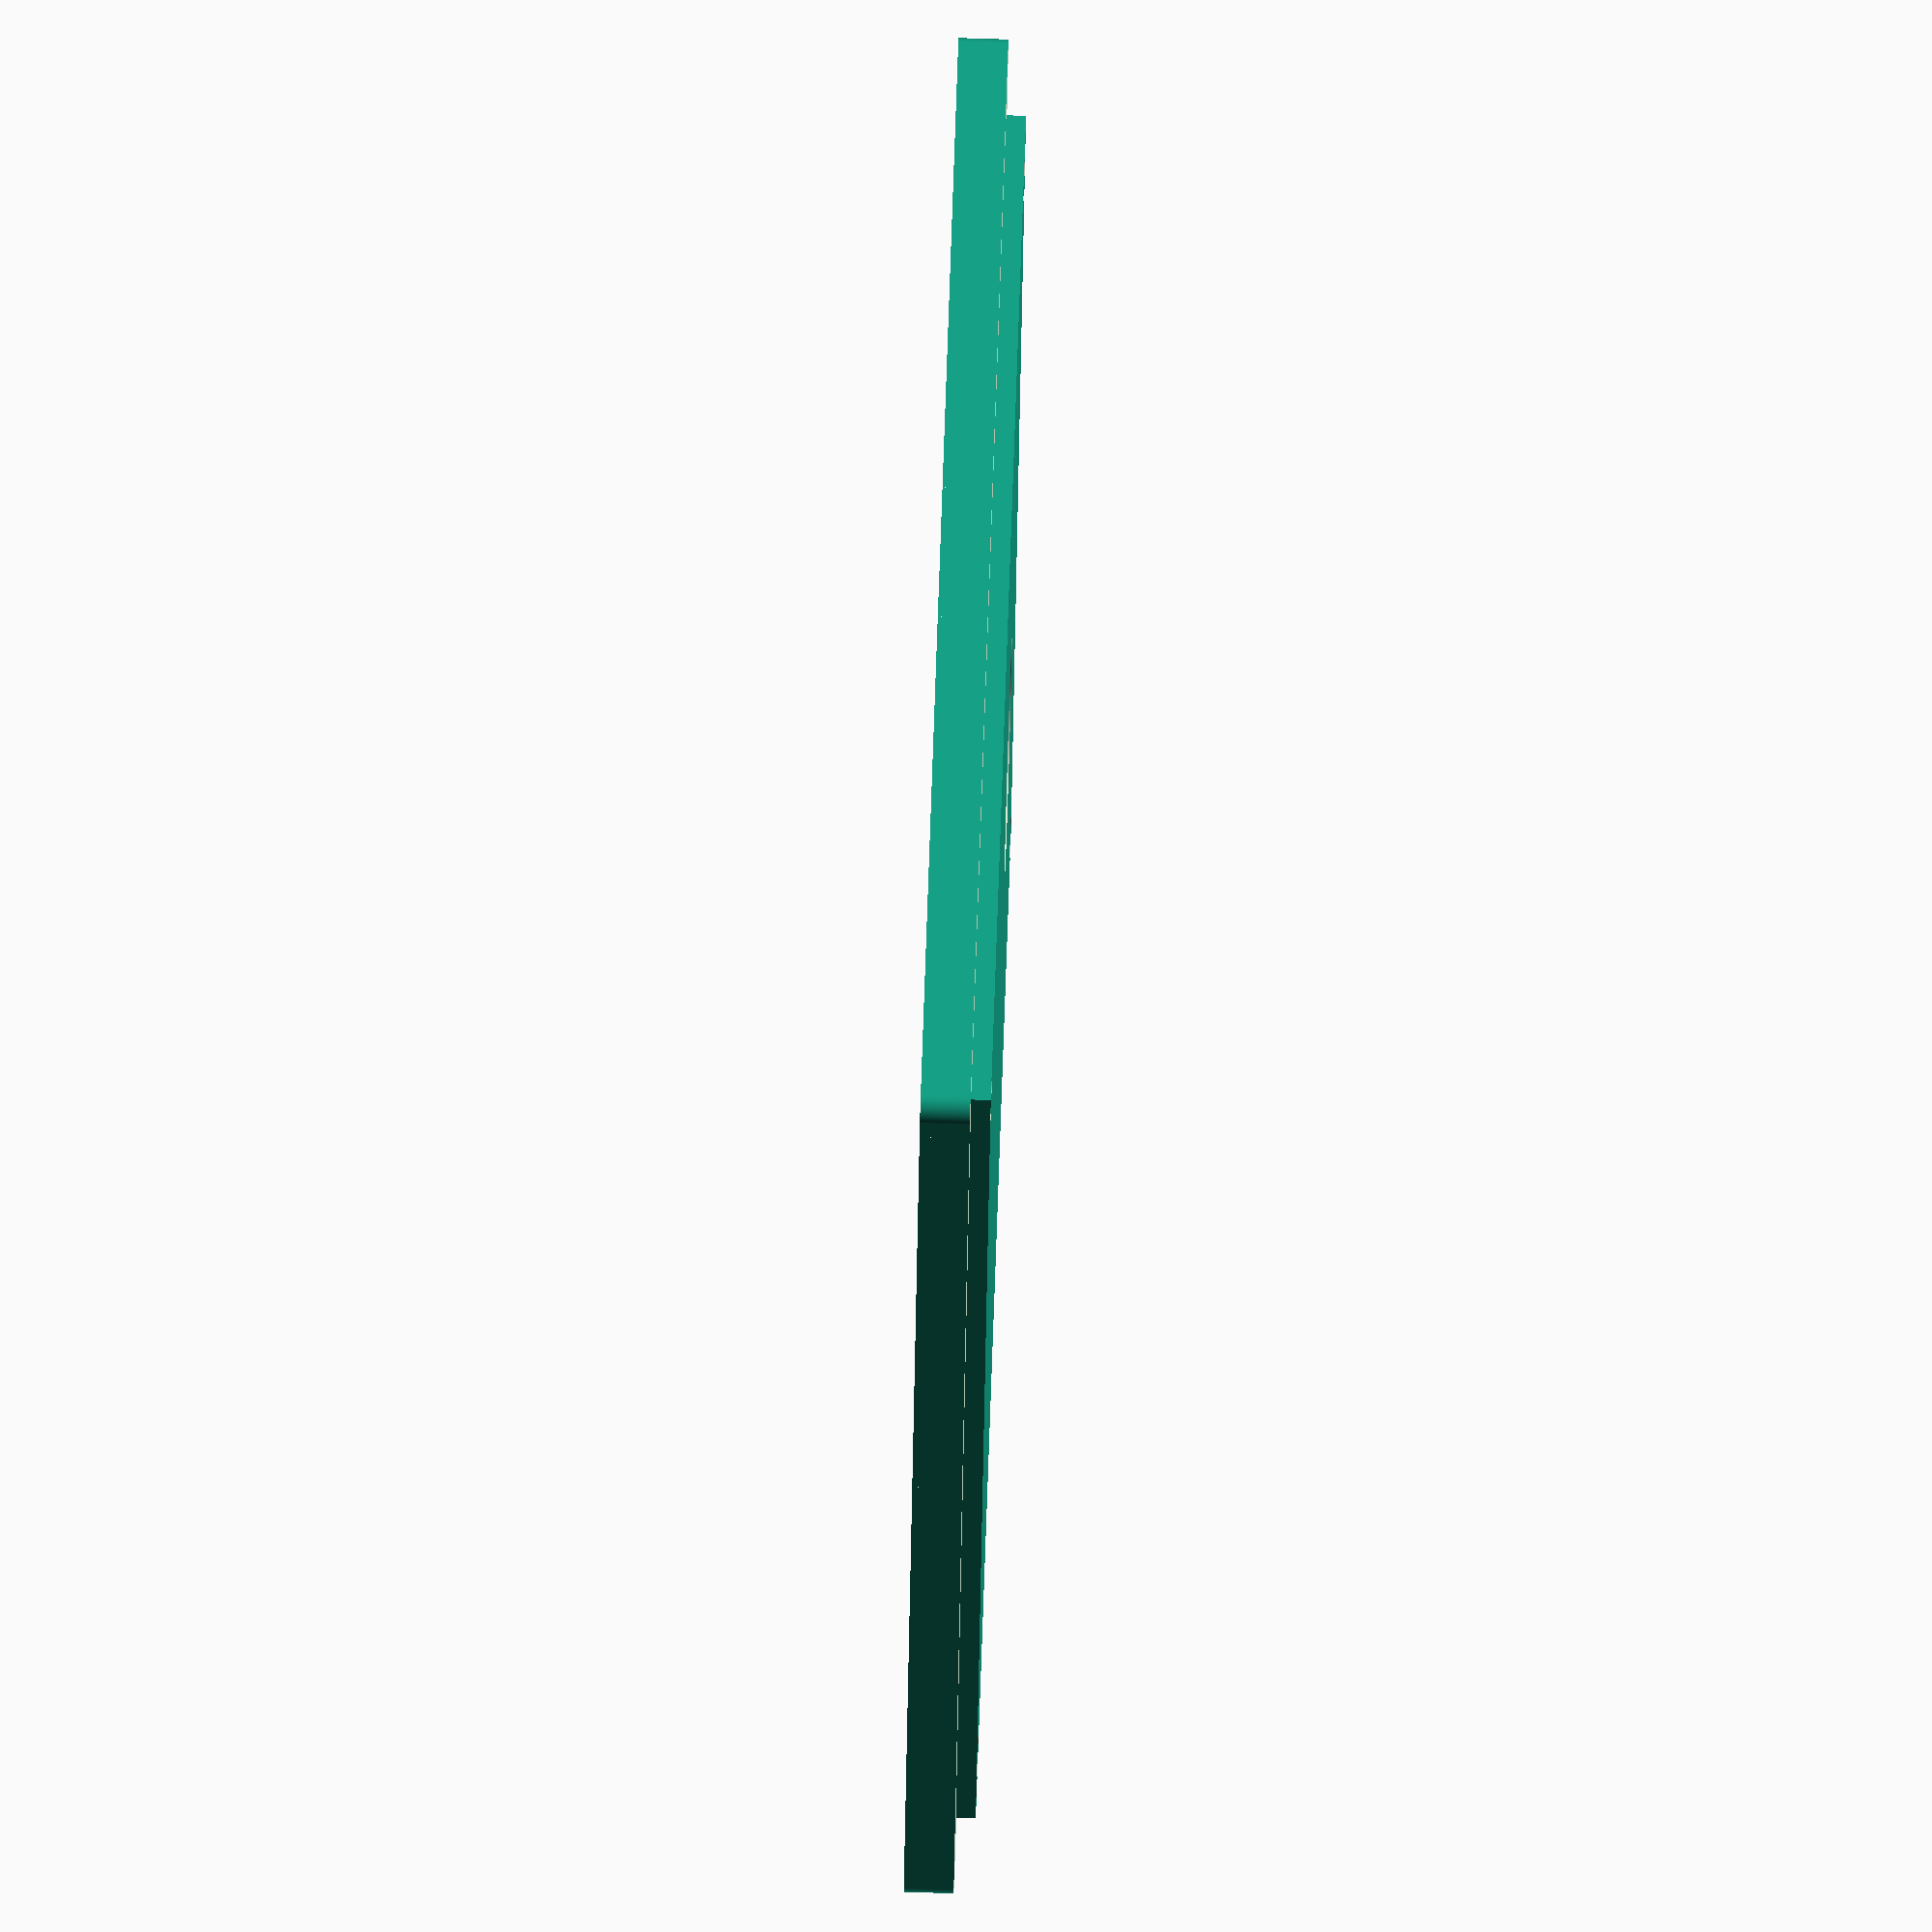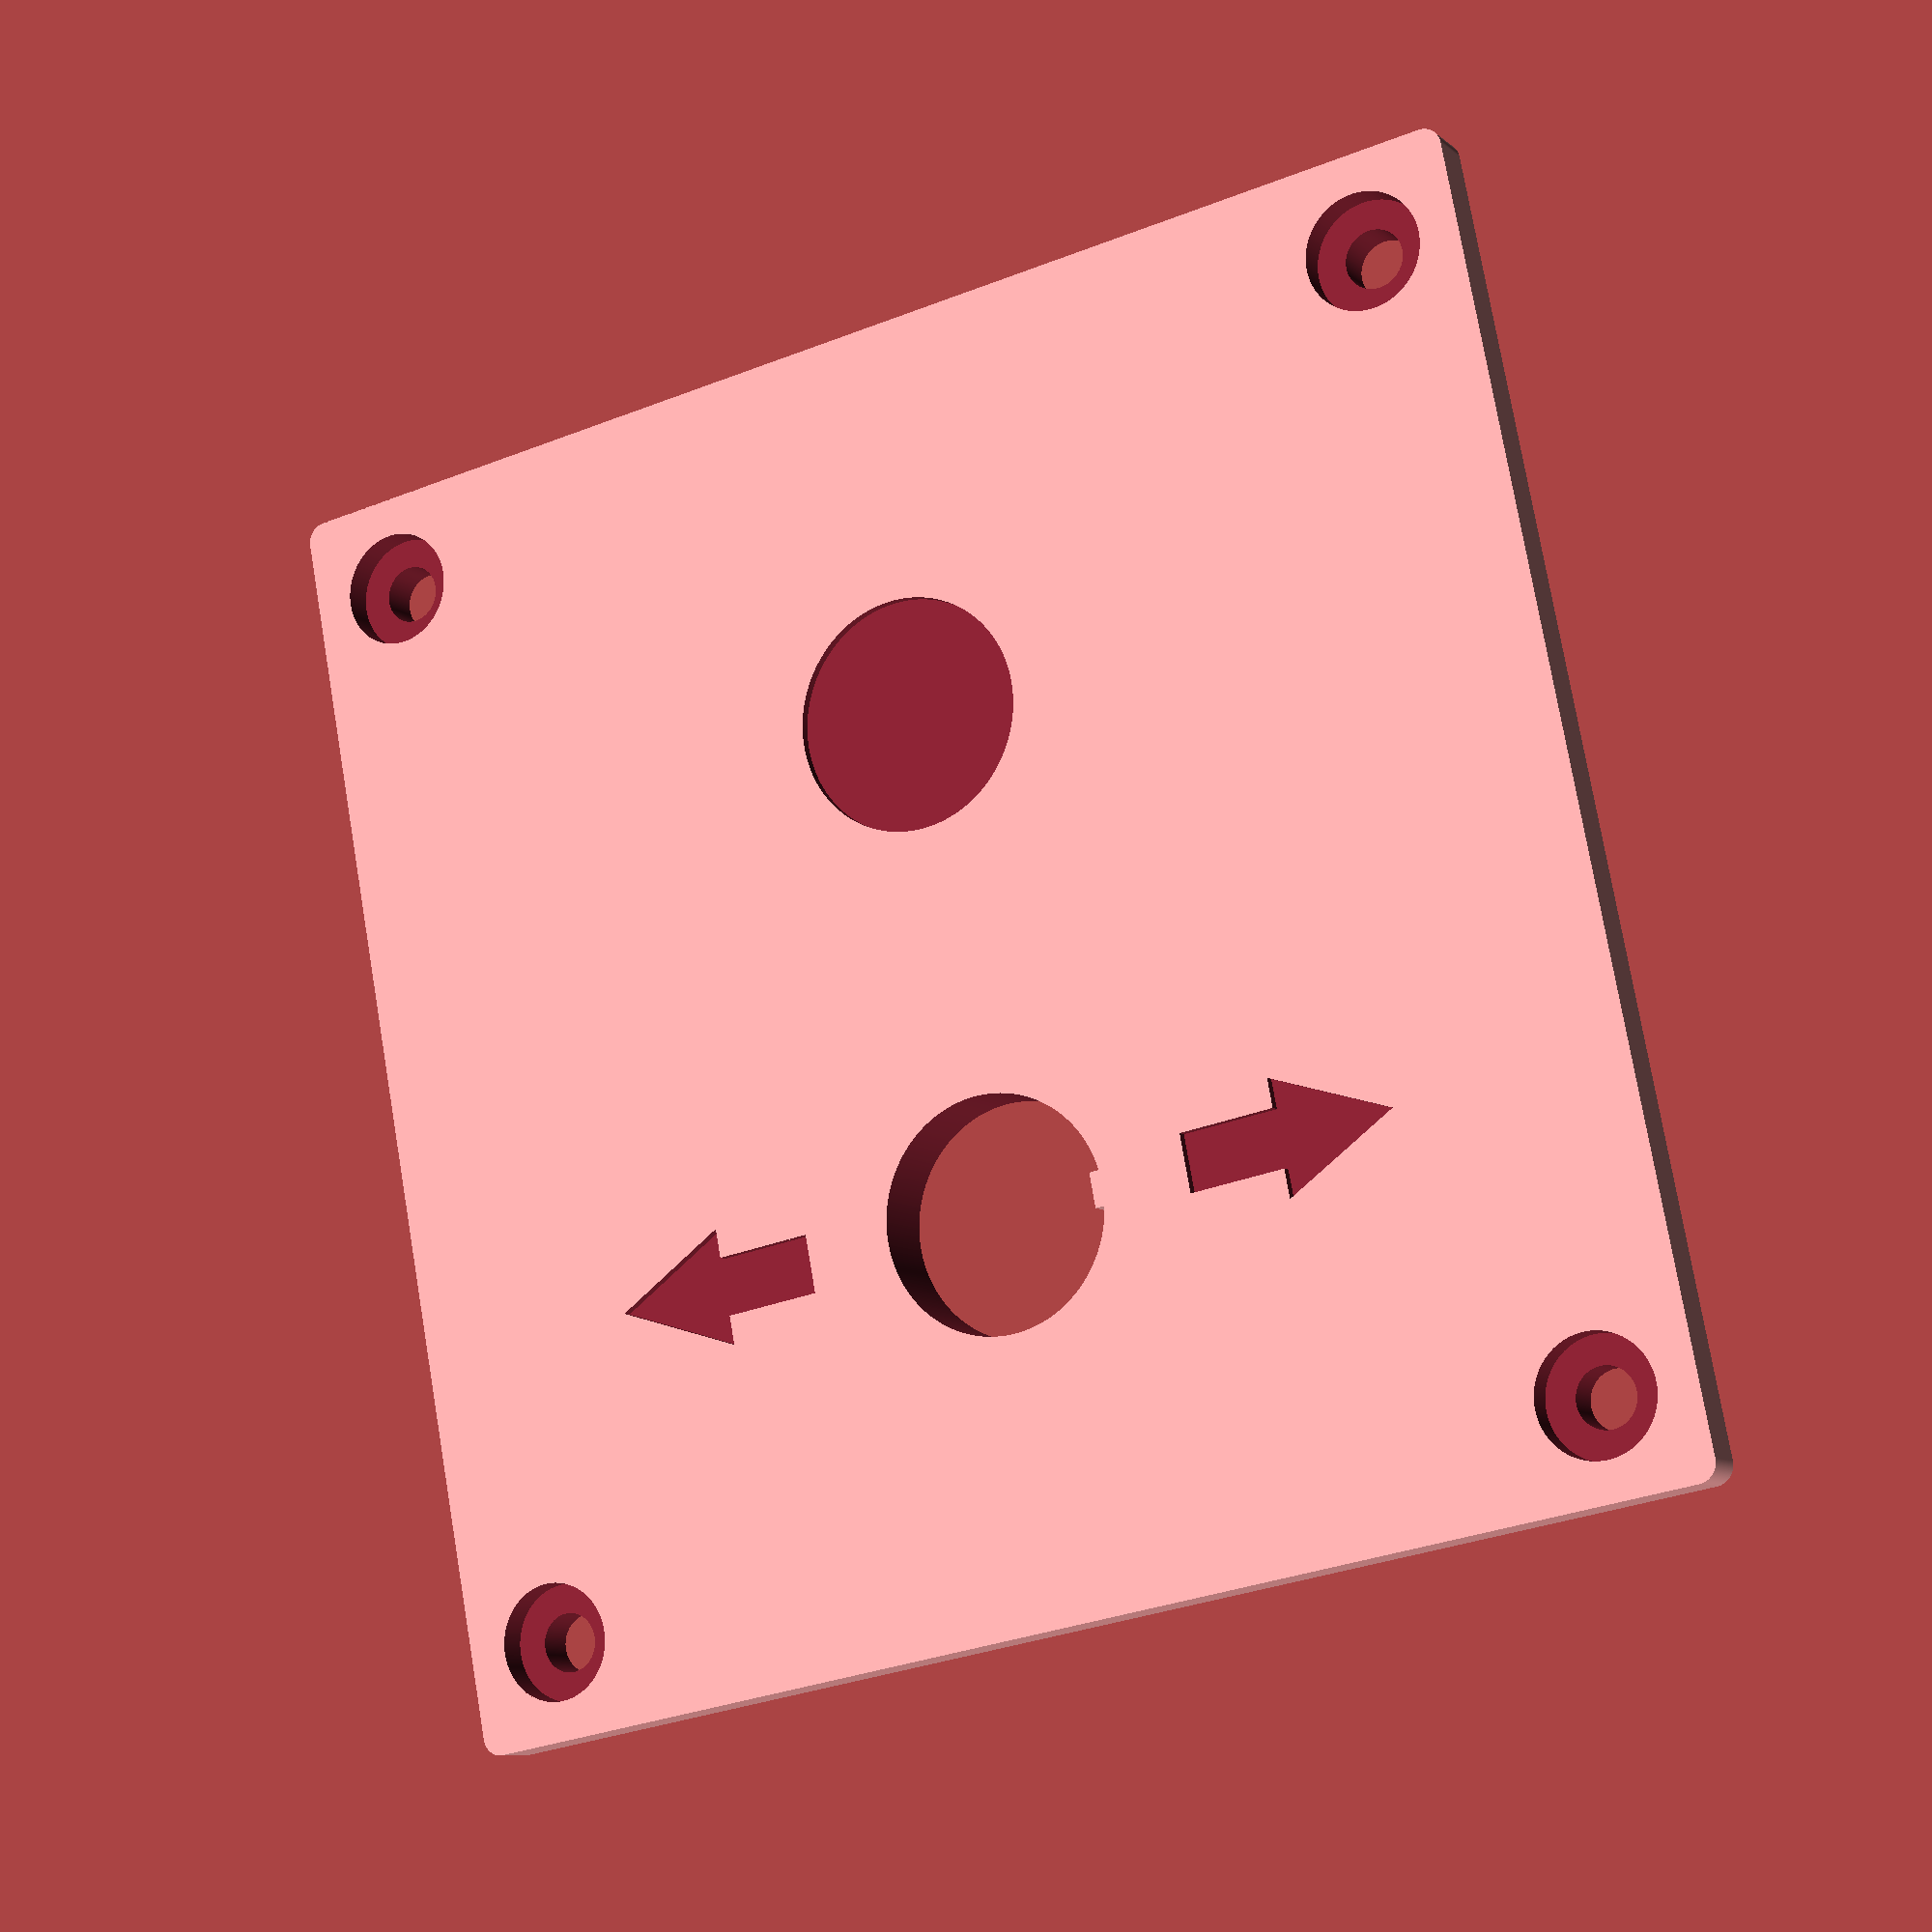
<openscad>
$fn=360;
width=65;
height=width;
thickness=20;
wall_thickness=2;
support_diameter=6;
support_hole_diameter=2;

cover_thickness=2;
cover_hole_diameter=3;
cover_screw_head_hole_diameter=6;

internal_width=width-2*wall_thickness;
internal_height=height-2*wall_thickness;
support_radius=support_diameter/2;
support_hole_radius=support_hole_diameter/2;
support_spacing=wall_thickness+support_radius-1;
cover_hole_radius=cover_hole_diameter/2;
cover_screw_head_hole_radius=cover_screw_head_hole_diameter/2;

// box();
// box_with_cable_entry();
// box_45mm_with_cable_entry();
// cover();
// translate([80, 0, 0]) cover();
cover_with_12mm_holes();
// cover_with_13mm_buttons();

module box_with_cable_entry() {
    difference() {
        box();
        translate([-10, 8, wall_thickness])
            cube([45, 50, 6]);
    }
}

module cover_with_13mm_buttons() {
    difference() {
        cover();
        translate([15, 15, -1])
            cube([13, 19, 4]);
        translate([width-15-13, height-15-19, -1])
            cube([13, 19, 4]);
    }
}

module cover_with_12mm_holes() {
    position1_x = 3*(width/10);
    position1_y = height/2;
    position2_x = 7*(width/10);
    position2_y = position1_y;
    difference() {
        cover();
        // Left hole
        translate([position1_x, position1_y, -1])
            cylinder(cover_thickness + 2, 6, 6);
        // Right decoration hole
        translate([position2_x, position2_y, 2])
            cylinder(cover_thickness, 6, 6);
        // Top arrow
        translate([position1_x-1.5, 43, 2])
            cube([3, 6, 10]);
        translate([position1_x-3, 48, 2])
            triangle(scale=6, height=10);
        // Bottom arrow
        translate([position1_x-1.5, 16, 2])
            cube([3, 6, 10]);
        translate([22.5, 17, 2])
            rotate([0, 0, 180])
                triangle(scale=6, height=10);
    }
    // anti-rotation index
    translate([position1_x-0.9, 26.5, 0])
        cube([1.8, 0.8, cover_thickness]);
}

module triangle(scale=1, height=1, center=true) {
    linear_extrude(height, center) {
        polygon(
            points = [
                [0, 0],
                [0.5*scale, 1*scale],
                [1*scale, 0]
            ]
        );
    }
}

// ------------------------------------------------------------

module box() {
    union() {
        difference() {
            minkowski() {
                cube([width, height, thickness]);
                cylinder(1, center=true);
            }
            translate([wall_thickness, wall_thickness, wall_thickness])
                cube([internal_width, internal_height, thickness]);
        }
        translate([support_spacing, support_spacing, 0])
            support();
        translate([support_spacing, height-support_spacing, 0])
            support();
        translate([width-support_spacing, height-support_spacing, 0])
            support();
        translate([width-support_spacing, support_spacing, 0])
            support();
    }
}

module support() {
    difference() {
        cylinder(thickness-0.5, support_radius, support_radius);
        cylinder(thickness+1, support_hole_radius, support_hole_radius);
    }
}

// ------------------------------------------------------------


module cover() {
    difference() {
        union() {
            difference() {
                minkowski() {
                    cube([width, height, cover_thickness]);
                    cylinder(1, center=true);
                }
                translate([-2, -2, -1])
                    cube([width+4, height+4, 1]);
            }
            // Placement recess
            translate([wall_thickness, wall_thickness, -0.99])
                cube([internal_width, internal_height, 0.99]);
        }
        translate([support_spacing, support_spacing, -1])
            cover_hole();
        translate([support_spacing, height-support_spacing, -1])
            cover_hole();
        translate([width-support_spacing, height-support_spacing, -1])
            cover_hole();
        translate([width-support_spacing, support_spacing, -1])
            cover_hole();
    }
}

module cover_hole() {
    cylinder(cover_thickness+2, cover_hole_radius, cover_hole_radius);
    translate([0, 0, 2])
        cylinder(cover_thickness+1, cover_screw_head_hole_radius, cover_screw_head_hole_radius);
}

</openscad>
<views>
elev=102.9 azim=156.8 roll=88.2 proj=o view=solid
elev=8.9 azim=259.1 roll=27.2 proj=p view=wireframe
</views>
